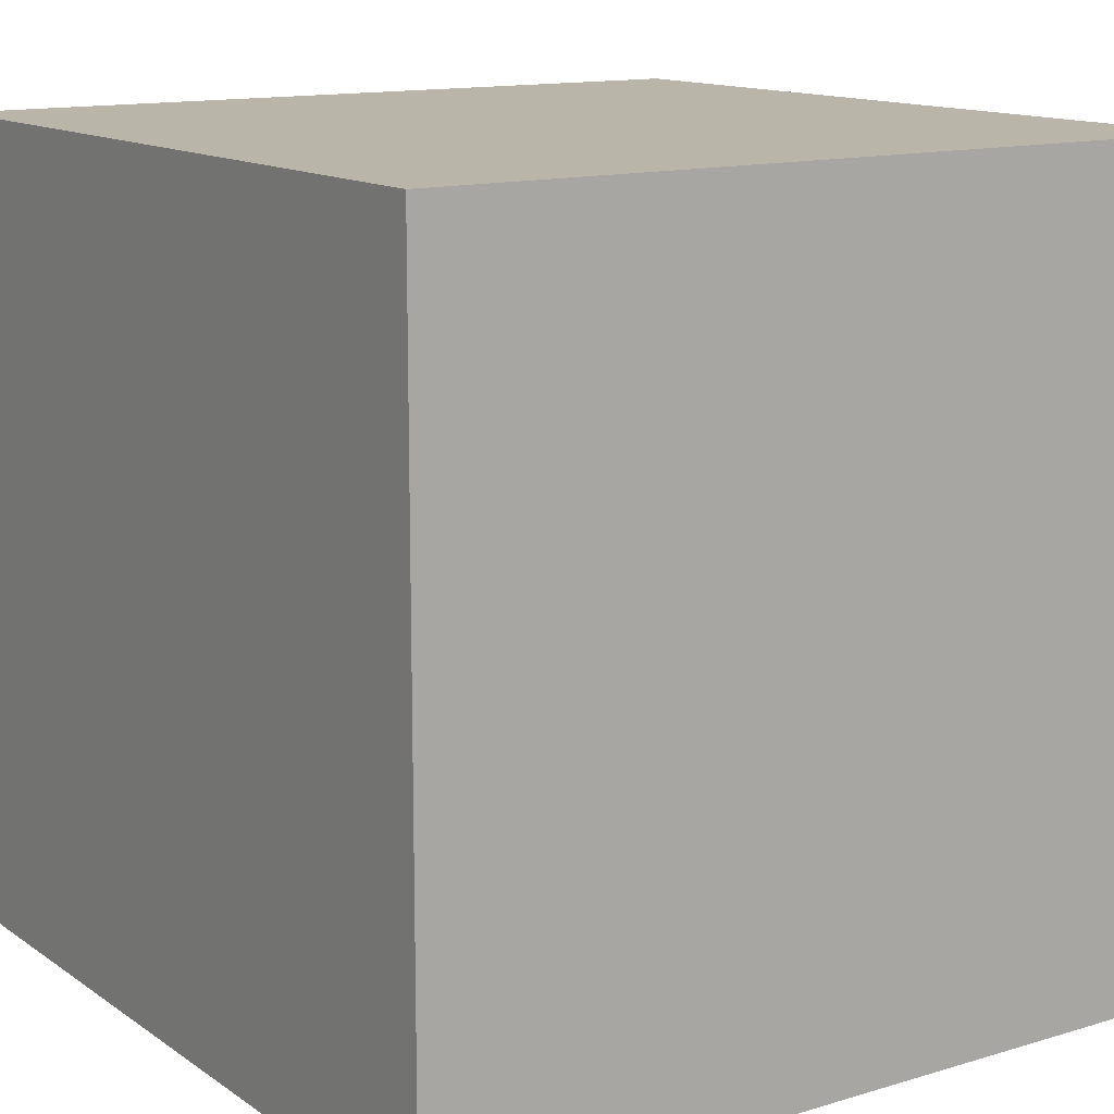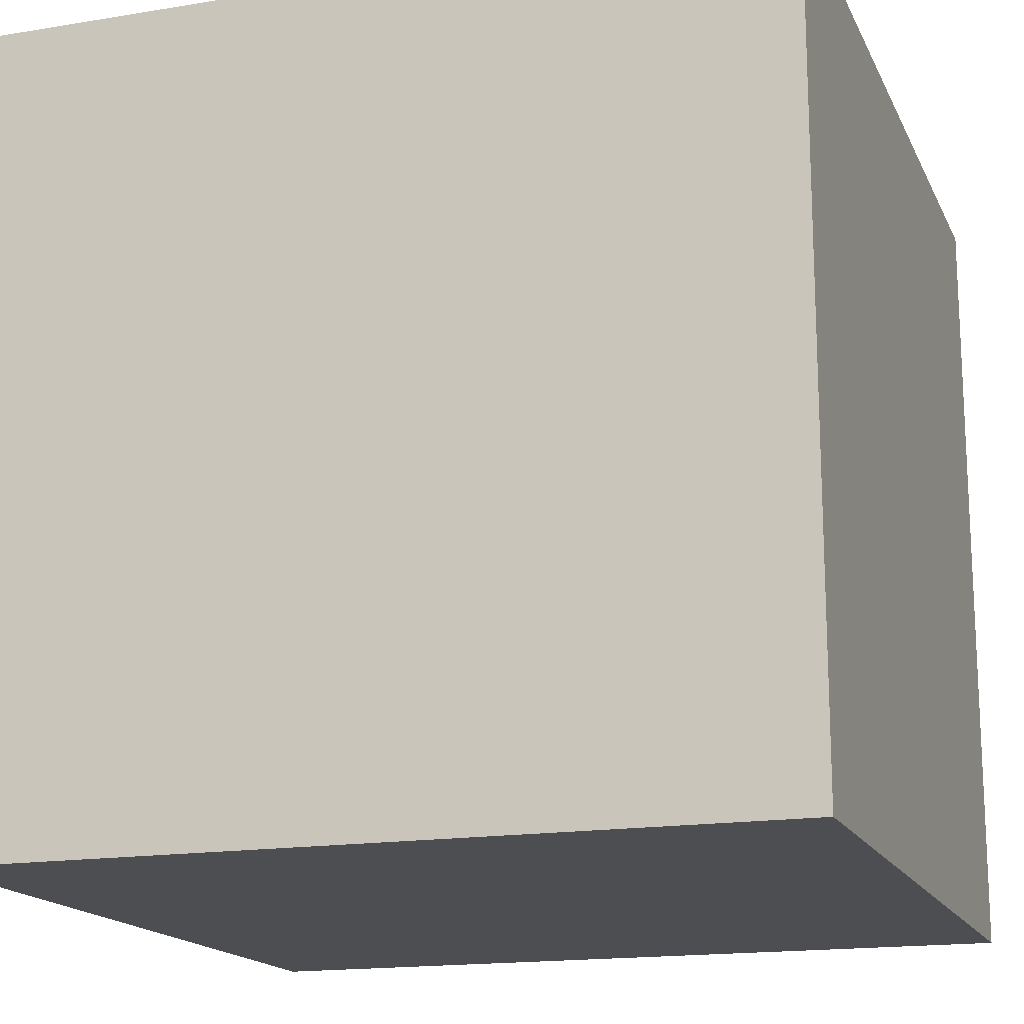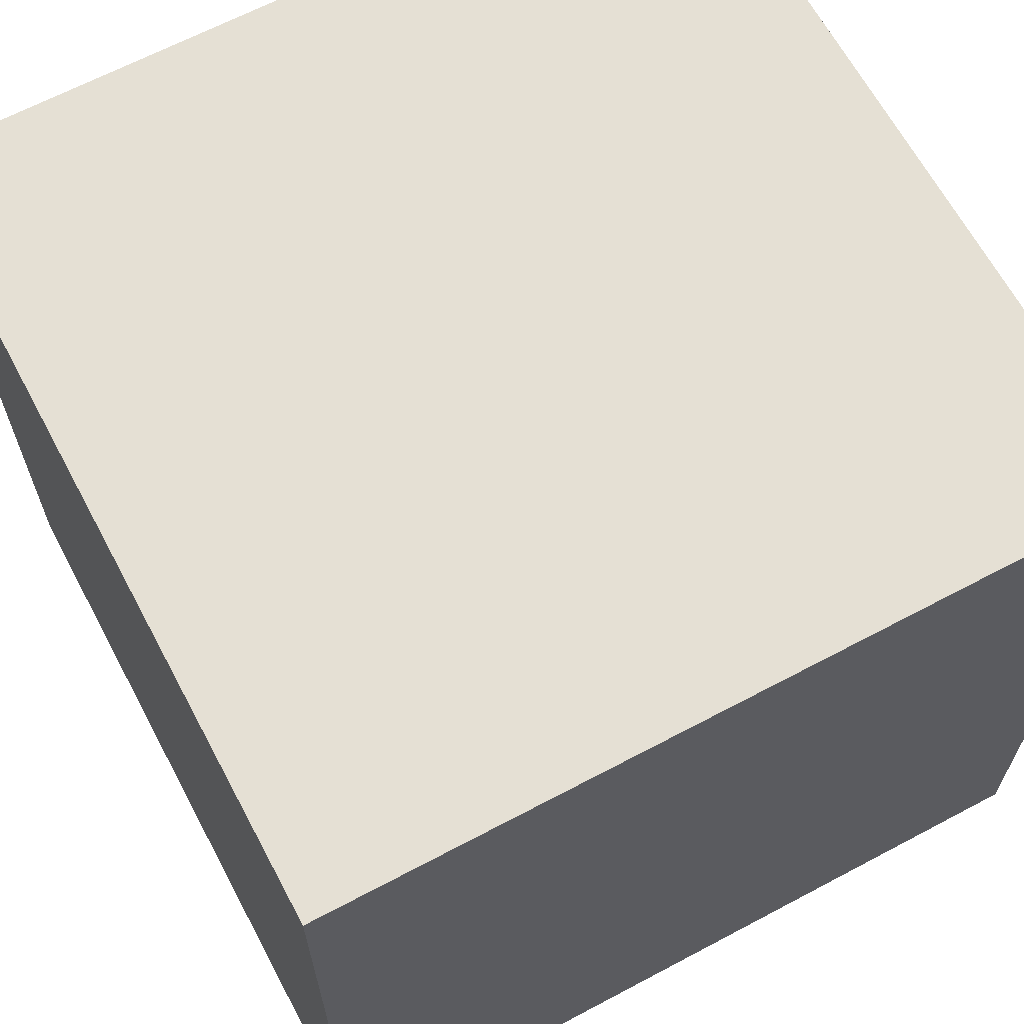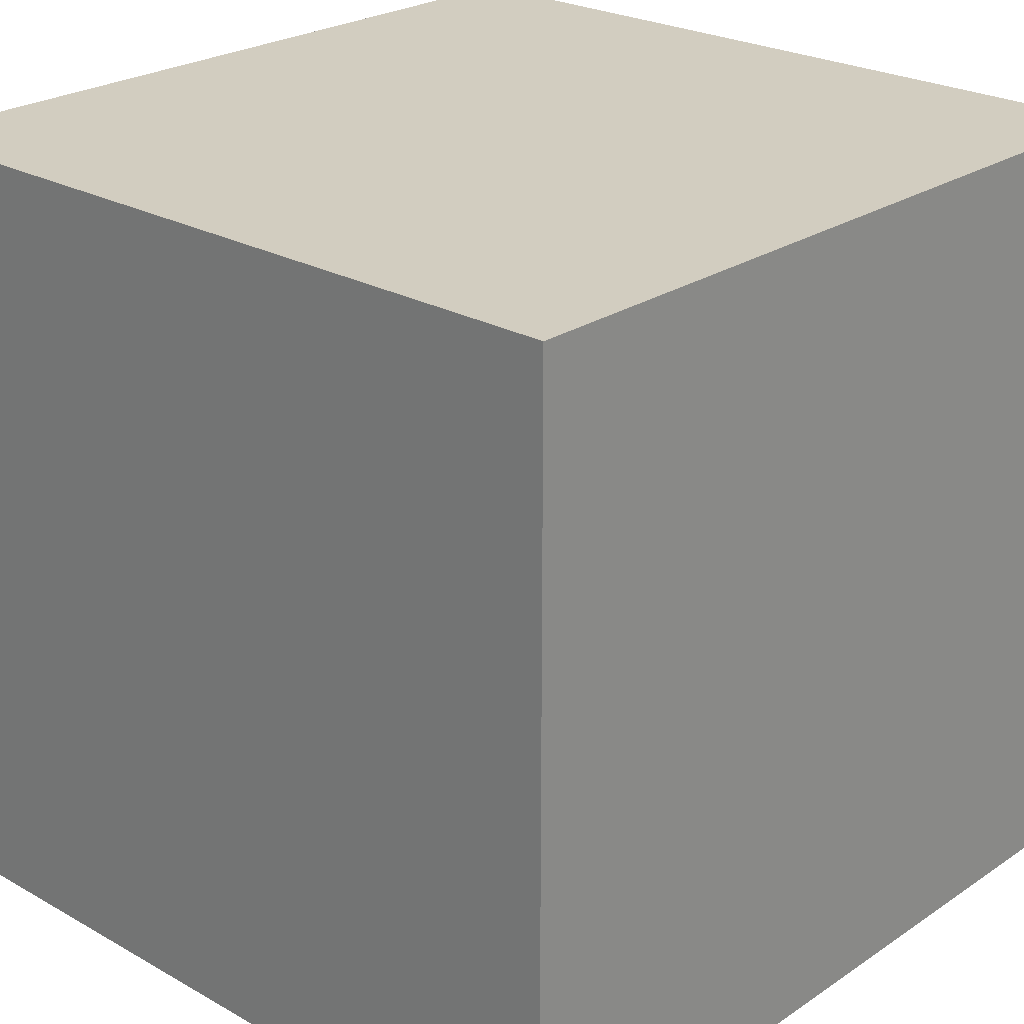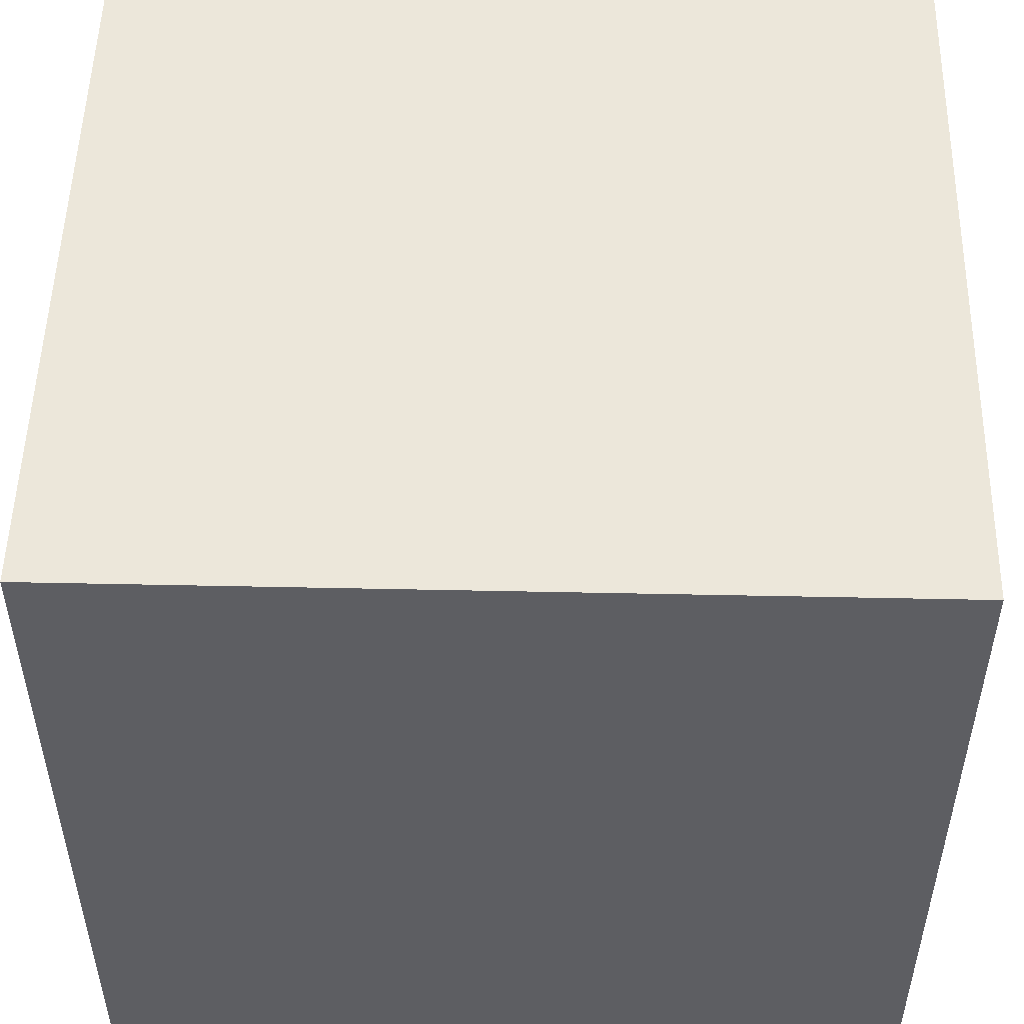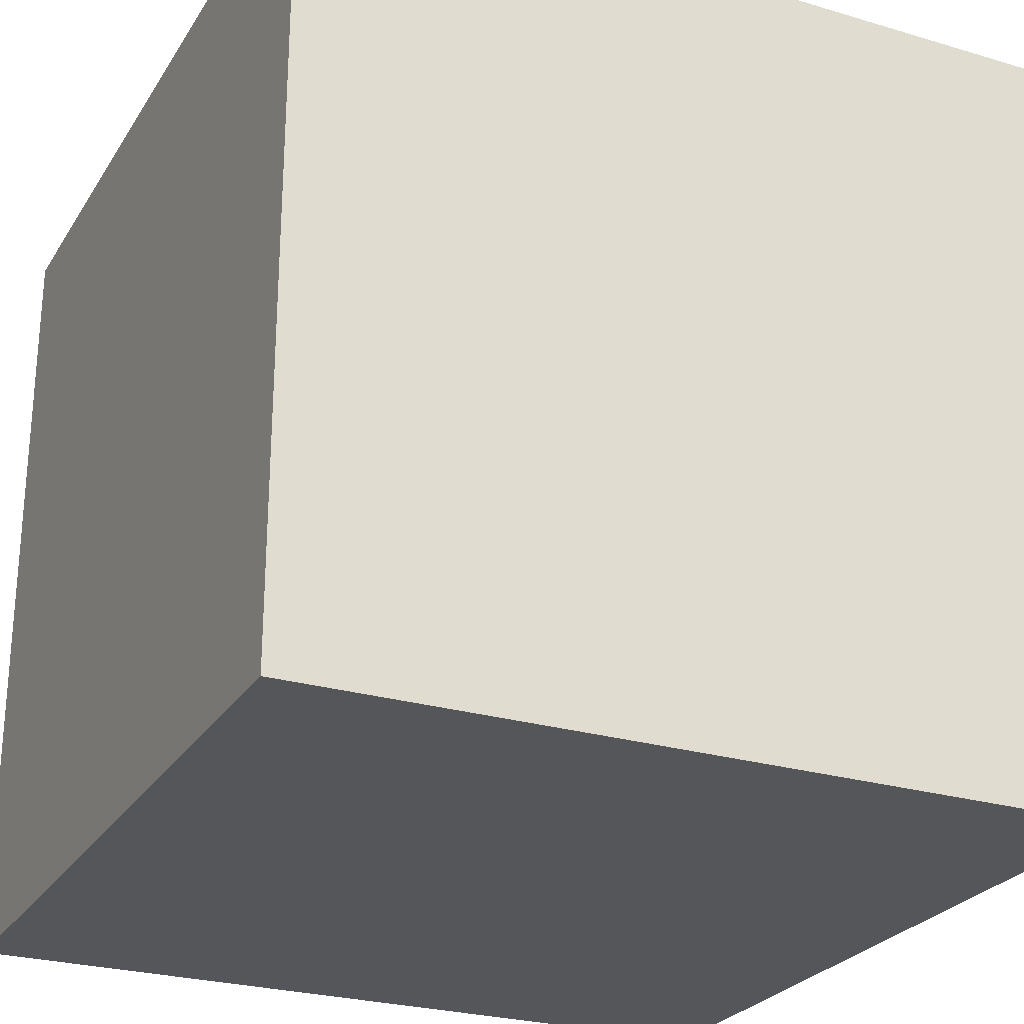
<metadata>
{"format":"obj","ext":"obj","renderer":"f3d","projection":"perspective","resolution":1024,"background":"white","views":[{"elev":13.4,"azim":-34.1,"up":"+Y"},{"elev":-16.6,"azim":108.6,"up":"+Z"},{"elev":65.4,"azim":61.9,"up":"+Z"},{"elev":24.6,"azim":-47.4,"up":"+Z"},{"elev":51.4,"azim":-178.7,"up":"+Y"},{"elev":-26.1,"azim":64.8,"up":"+Y"}]}
</metadata>
<code>
g floor4
v -50 0 50
v -50 0 -50
v -50 99 23
v -50 99 2
v -50 99 -2
v -50 99 -23
v -50 100 50
v -50 100 23
v -50 100 2
v -50 100 -2
v -50 100 -23
v -50 100 -50
v 50 0 50
v 50 0 -50
v 50 99 23
v 50 99 2
v 50 99 -2
v 50 99 -23
v 50 100 50
v 50 100 23
v 50 100 2
v 50 100 -2
v 50 100 -23
v 50 100 -50
v -50 0 50
v -50 100 50
v -25 99 50
v -25 100 50
v -2 99 50
v -2 100 50
v 2 99 50
v 2 100 50
v 25 99 50
v 25 100 50
v 50 0 50
v 50 100 50
v -50 0 -50
v -50 100 -50
v -25 99 -50
v -25 100 -50
v -2 99 -50
v -2 100 -50
v 2 99 -50
v 2 100 -50
v 25 99 -50
v 25 100 -50
v 50 0 -50
v 50 100 -50
v -50 0 50
v 50 0 50
v -50 0 -50
v 50 0 -50
v -50 100 50
v -25 100 50
v -2 100 50
v 2 100 50
v 25 100 50
v 50 100 50
v 24 100 49
v 25 100 49
v -26 100 47
v -25 100 47
v -27 100 44
v -26 100 44
v -28 100 39
v -27 100 39
v 23 100 39
v 24 100 39
v -28 100 35
v -27 100 35
v 22 100 35
v 23 100 35
v -28 100 31
v -27 100 31
v -29 100 28
v -28 100 28
v -38 100 27
v -34 100 27
v -30 100 27
v -29 100 27
v -42 100 26
v -38 100 26
v -34 100 26
v -30 100 26
v -44 100 25
v -42 100 25
v -45 100 24
v -44 100 24
v 22 100 24
v 24 100 24
v -50 100 23
v -45 100 23
v 24 100 23
v 25 100 23
v 38 100 23
v 50 100 23
v 25 100 22
v 27 100 22
v 36 100 22
v 38 100 22
v 27 100 21
v 30 100 21
v 34 100 21
v 36 100 21
v 30 100 20
v 34 100 20
v -2 100 9
v 2 100 9
v -2 100 7
v 2 100 7
v -3 100 6
v -2 100 6
v 2 100 6
v 3 100 6
v -4 100 5
v -3 100 5
v 3 100 5
v 4 100 5
v -5 100 4
v -4 100 4
v -1 100 4
v 1 100 4
v 4 100 4
v 5 100 4
v -6 100 3
v -5 100 3
v -2 100 3
v -1 100 3
v 1 100 3
v 2 100 3
v 5 100 3
v 6 100 3
v -50 100 2
v -9 100 2
v -7 100 2
v -6 100 2
v -3 100 2
v -2 100 2
v 2 100 2
v 3 100 2
v 6 100 2
v 7 100 2
v 9 100 2
v 50 100 2
v -4 100 1
v -3 100 1
v 3 100 1
v 4 100 1
v -4 100 -1
v -3 100 -1
v 3 100 -1
v 4 100 -1
v -50 100 -2
v -9 100 -2
v -7 100 -2
v -6 100 -2
v -3 100 -2
v -2 100 -2
v 2 100 -2
v 3 100 -2
v 6 100 -2
v 7 100 -2
v 9 100 -2
v 50 100 -2
v -6 100 -3
v -5 100 -3
v -2 100 -3
v -1 100 -3
v 1 100 -3
v 2 100 -3
v 5 100 -3
v 6 100 -3
v -5 100 -4
v -4 100 -4
v -1 100 -4
v 1 100 -4
v 4 100 -4
v 5 100 -4
v -4 100 -5
v -3 100 -5
v 3 100 -5
v 4 100 -5
v -3 100 -6
v -2 100 -6
v 2 100 -6
v 3 100 -6
v -2 100 -7
v 2 100 -7
v -2 100 -9
v 2 100 -9
v -50 100 -23
v -47 100 -23
v 45 100 -23
v 50 100 -23
v -47 100 -24
v -44 100 -24
v 44 100 -24
v 45 100 -24
v 42 100 -25
v 44 100 -25
v -44 100 -26
v -42 100 -26
v 31 100 -26
v 34 100 -26
v 38 100 -26
v 42 100 -26
v -42 100 -27
v -32 100 -27
v 29 100 -27
v 31 100 -27
v 34 100 -27
v 38 100 -27
v -32 100 -28
v -24 100 -28
v 28 100 -28
v 29 100 -28
v -24 100 -29
v -23 100 -29
v -23 100 -30
v -22 100 -30
v 27 100 -31
v 28 100 -31
v -23 100 -35
v -22 100 -35
v 27 100 -35
v 28 100 -35
v -24 100 -39
v -23 100 -39
v 27 100 -39
v 28 100 -39
v 26 100 -44
v 27 100 -44
v 25 100 -47
v 26 100 -47
v -25 100 -49
v -24 100 -49
v -50 100 -50
v -25 100 -50
v -2 100 -50
v 2 100 -50
v 25 100 -50
v 50 100 -50
f 3 2 1
f 4 2 3
f 5 2 4
f 6 2 5
f 7 3 1
f 8 4 3
f 8 3 7
f 9 5 4
f 9 4 8
f 10 6 5
f 10 5 9
f 11 2 6
f 11 6 10
f 12 2 11
f 13 14 15
f 15 14 16
f 16 14 17
f 17 14 18
f 13 15 19
f 15 16 20
f 19 15 20
f 16 17 21
f 20 16 21
f 17 18 22
f 21 17 22
f 18 14 23
f 22 18 23
f 23 14 24
f 27 26 25
f 28 26 27
f 29 27 25
f 29 28 27
f 30 28 29
f 31 29 25
f 31 30 29
f 32 30 31
f 33 31 25
f 33 32 31
f 34 32 33
f 35 33 25
f 35 34 33
f 36 34 35
f 37 38 39
f 39 38 40
f 37 39 41
f 39 40 41
f 41 40 42
f 37 41 43
f 41 42 43
f 43 42 44
f 37 43 45
f 43 44 45
f 45 44 46
f 37 45 47
f 45 46 47
f 47 46 48
f 51 50 49
f 52 50 51
f 56 57 59
f 57 58 60
f 59 57 60
f 53 54 61
f 54 55 62
f 61 54 62
f 53 61 63
f 61 62 64
f 63 61 64
f 53 63 65
f 63 64 66
f 65 63 66
f 56 59 67
f 59 60 68
f 67 59 68
f 53 65 69
f 65 66 69
f 66 64 70
f 69 66 70
f 56 67 71
f 67 68 72
f 71 67 72
f 53 69 73
f 69 70 73
f 70 64 74
f 73 70 74
f 53 73 75
f 73 74 76
f 75 73 76
f 53 75 77
f 77 75 78
f 78 75 79
f 75 76 80
f 79 75 80
f 53 77 81
f 77 78 82
f 81 77 82
f 78 79 83
f 82 78 83
f 79 80 84
f 83 79 84
f 53 81 85
f 81 82 86
f 85 81 86
f 82 83 86
f 83 84 86
f 53 85 87
f 85 86 88
f 87 85 88
f 56 71 89
f 71 72 89
f 72 68 90
f 89 72 90
f 68 60 90
f 53 87 91
f 87 88 92
f 91 87 92
f 90 60 93
f 89 90 93
f 60 58 94
f 93 60 94
f 94 58 95
f 95 58 96
f 93 94 97
f 94 95 97
f 97 95 98
f 98 95 99
f 95 96 100
f 99 95 100
f 98 99 101
f 97 98 101
f 101 99 102
f 102 99 103
f 99 100 104
f 103 99 104
f 102 103 105
f 101 102 105
f 103 104 106
f 105 103 106
f 62 55 107
f 55 56 107
f 74 64 107
f 64 62 107
f 92 88 107
f 88 86 107
f 76 74 107
f 86 84 107
f 80 76 107
f 91 92 107
f 84 80 107
f 89 93 108
f 107 56 108
f 105 106 108
f 56 89 108
f 101 105 108
f 97 101 108
f 93 97 108
f 91 107 109
f 107 108 109
f 108 106 110
f 109 108 110
f 91 109 111
f 109 110 112
f 111 109 112
f 110 106 113
f 112 110 113
f 113 106 114
f 91 111 115
f 111 112 116
f 115 111 116
f 112 113 116
f 113 114 116
f 114 106 117
f 116 114 117
f 117 106 118
f 91 115 119
f 115 116 120
f 119 115 120
f 116 117 120
f 117 118 120
f 120 118 121
f 121 118 122
f 118 106 123
f 122 118 123
f 123 106 124
f 91 119 125
f 119 120 126
f 125 119 126
f 120 121 126
f 126 121 127
f 121 122 128
f 127 121 128
f 123 124 129
f 128 122 129
f 122 123 129
f 129 124 130
f 124 106 131
f 130 124 131
f 131 106 132
f 91 125 133
f 133 125 134
f 134 125 135
f 126 127 136
f 135 125 136
f 125 126 136
f 136 127 137
f 129 130 138
f 137 127 138
f 127 128 138
f 128 129 138
f 130 131 139
f 138 130 139
f 131 132 139
f 139 132 140
f 132 106 141
f 140 132 141
f 141 106 142
f 142 106 143
f 106 104 144
f 143 106 144
f 100 96 144
f 104 100 144
f 136 137 145
f 135 136 145
f 139 140 146
f 145 137 146
f 137 138 146
f 138 139 146
f 141 142 147
f 146 140 147
f 140 141 147
f 147 142 148
f 145 146 149
f 135 145 149
f 147 148 149
f 146 147 149
f 149 148 150
f 150 148 151
f 148 142 152
f 151 148 152
f 133 134 153
f 134 135 154
f 153 134 154
f 135 149 155
f 154 135 155
f 149 150 155
f 155 150 156
f 150 151 157
f 156 150 157
f 157 151 158
f 158 151 159
f 151 152 160
f 159 151 160
f 152 142 161
f 160 152 161
f 142 143 162
f 161 142 162
f 143 144 163
f 162 143 163
f 163 144 164
f 155 156 165
f 153 154 165
f 154 155 165
f 156 157 165
f 157 158 165
f 165 158 166
f 158 159 167
f 166 158 167
f 167 159 168
f 168 159 169
f 160 161 170
f 169 159 170
f 159 160 170
f 170 161 171
f 161 162 172
f 171 161 172
f 163 164 172
f 162 163 172
f 167 168 173
f 165 166 173
f 166 167 173
f 173 168 174
f 168 169 175
f 174 168 175
f 170 171 176
f 175 169 176
f 169 170 176
f 176 171 177
f 171 172 178
f 177 171 178
f 173 174 179
f 174 175 179
f 176 177 179
f 175 176 179
f 179 177 180
f 180 177 181
f 177 178 182
f 181 177 182
f 180 181 183
f 179 180 183
f 183 181 184
f 184 181 185
f 181 182 186
f 185 181 186
f 184 185 187
f 183 184 187
f 185 186 188
f 187 185 188
f 183 187 189
f 187 188 189
f 188 186 190
f 189 188 190
f 165 173 191
f 153 165 191
f 173 179 191
f 183 189 191
f 179 183 191
f 191 189 192
f 178 172 193
f 172 164 193
f 182 178 193
f 190 186 193
f 186 182 193
f 193 164 194
f 192 189 195
f 191 192 195
f 195 189 196
f 190 193 197
f 193 194 198
f 197 193 198
f 190 197 199
f 197 198 200
f 199 197 200
f 196 189 201
f 195 196 201
f 201 189 202
f 190 199 203
f 203 199 204
f 204 199 205
f 199 200 206
f 205 199 206
f 202 189 207
f 201 202 207
f 207 189 208
f 190 203 209
f 203 204 210
f 209 203 210
f 204 205 211
f 210 204 211
f 205 206 212
f 211 205 212
f 208 189 213
f 207 208 213
f 213 189 214
f 190 209 215
f 209 210 216
f 215 209 216
f 210 211 216
f 211 212 216
f 213 214 217
f 214 189 217
f 217 189 218
f 217 218 219
f 218 189 219
f 219 189 220
f 190 215 221
f 215 216 222
f 221 215 222
f 217 219 223
f 219 220 223
f 220 189 224
f 223 220 224
f 190 221 225
f 221 222 225
f 222 216 226
f 225 222 226
f 217 223 227
f 213 217 227
f 223 224 228
f 227 223 228
f 225 226 229
f 190 225 229
f 226 216 230
f 229 226 230
f 190 229 231
f 229 230 232
f 231 229 232
f 190 231 233
f 231 232 234
f 233 231 234
f 213 227 235
f 227 228 236
f 235 227 236
f 191 195 237
f 195 201 237
f 201 207 237
f 207 213 237
f 213 235 237
f 235 236 238
f 237 235 238
f 189 190 239
f 238 236 239
f 236 228 239
f 224 189 239
f 228 224 239
f 190 233 240
f 239 190 240
f 233 234 241
f 240 233 241
f 198 194 242
f 241 234 242
f 200 198 242
f 234 232 242
f 230 216 242
f 232 230 242
f 212 206 242
f 216 212 242
f 206 200 242

</code>
